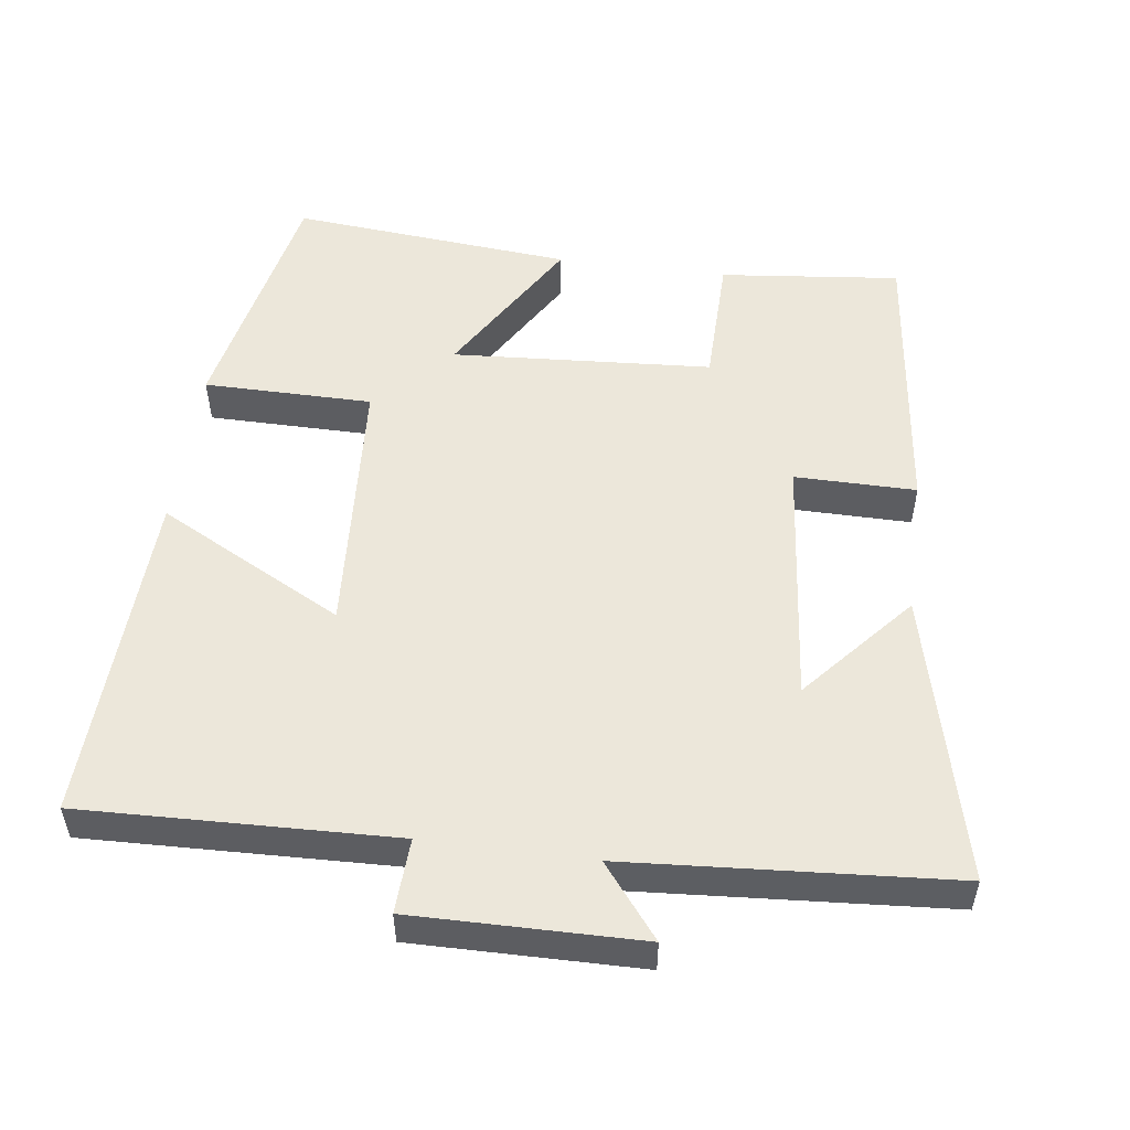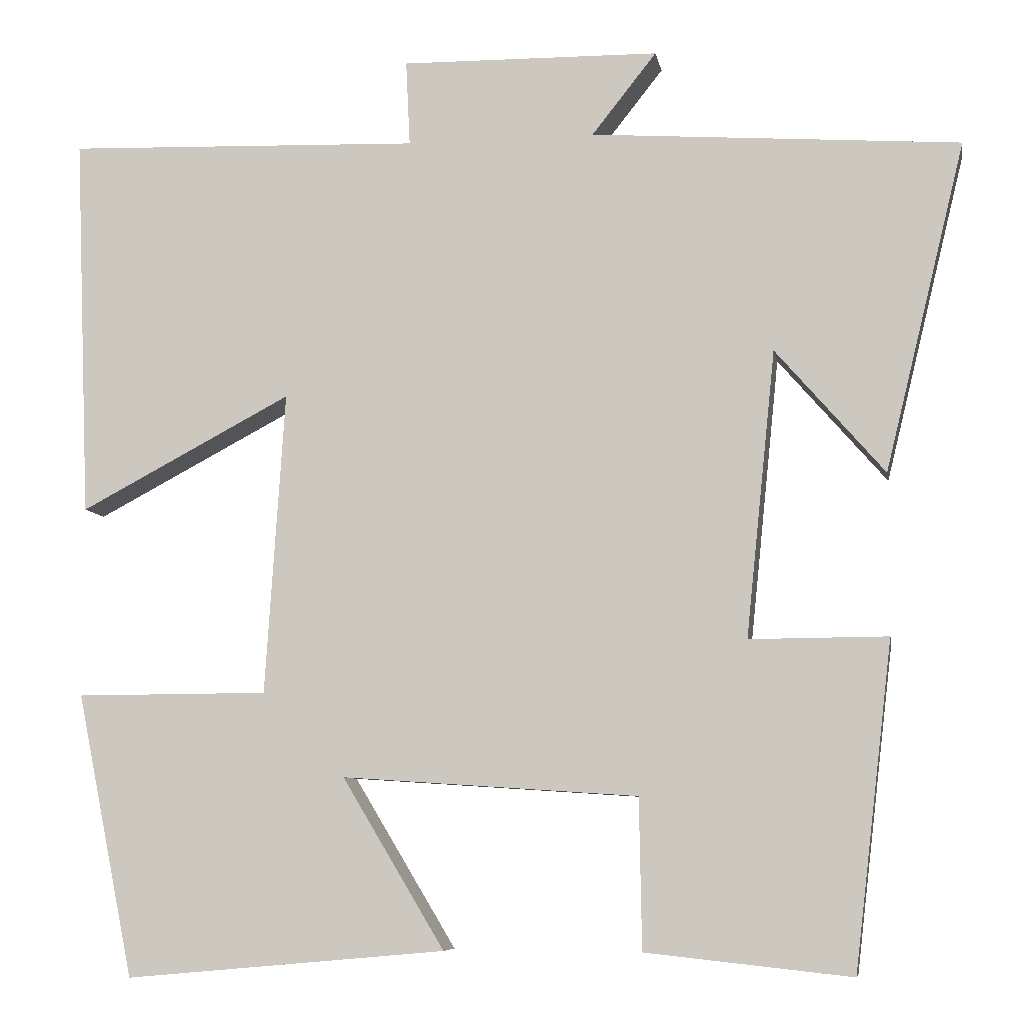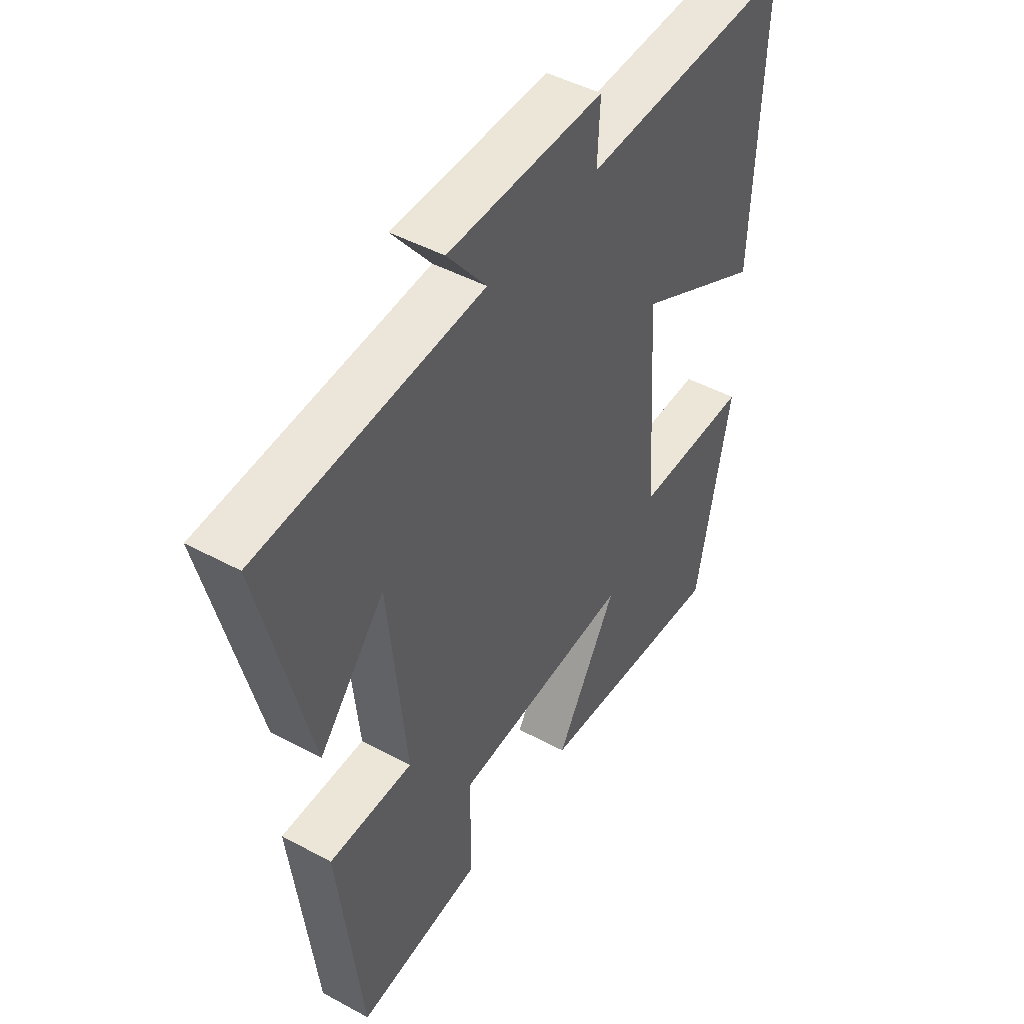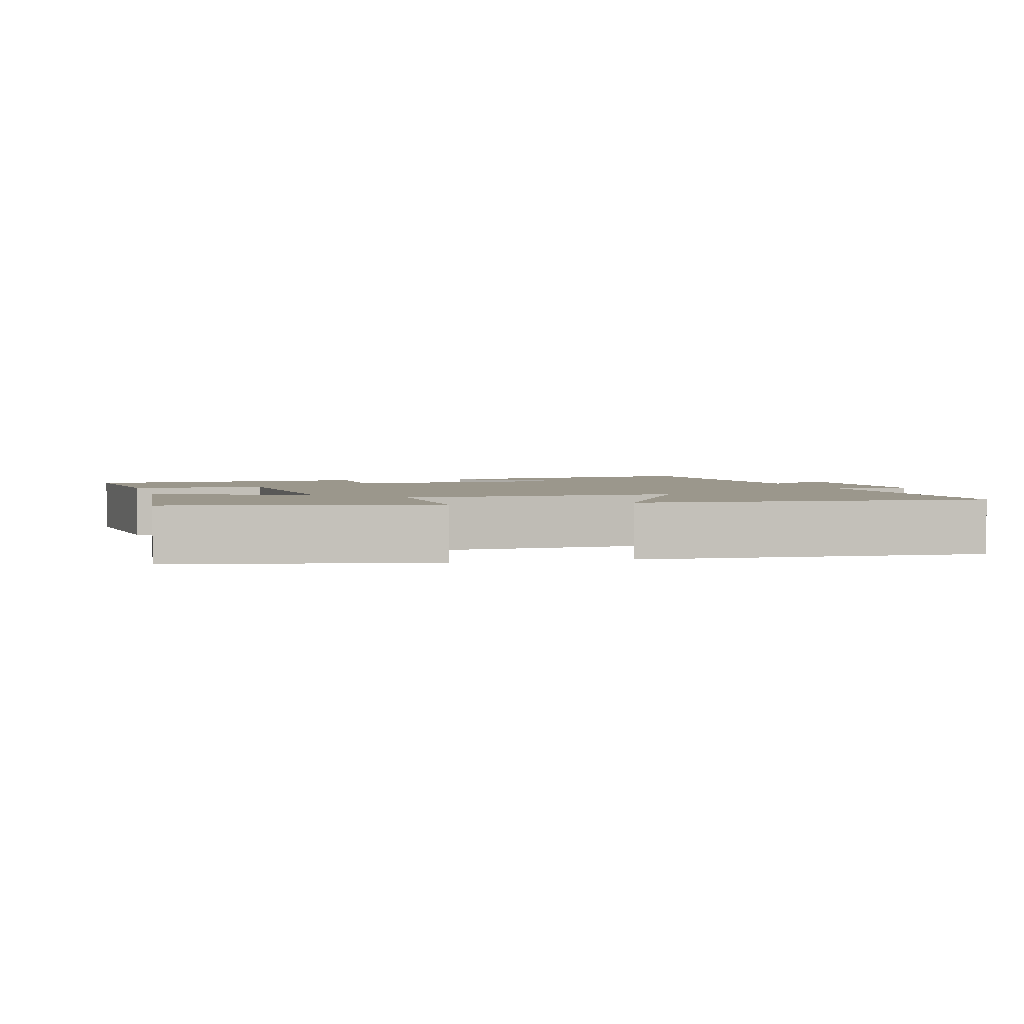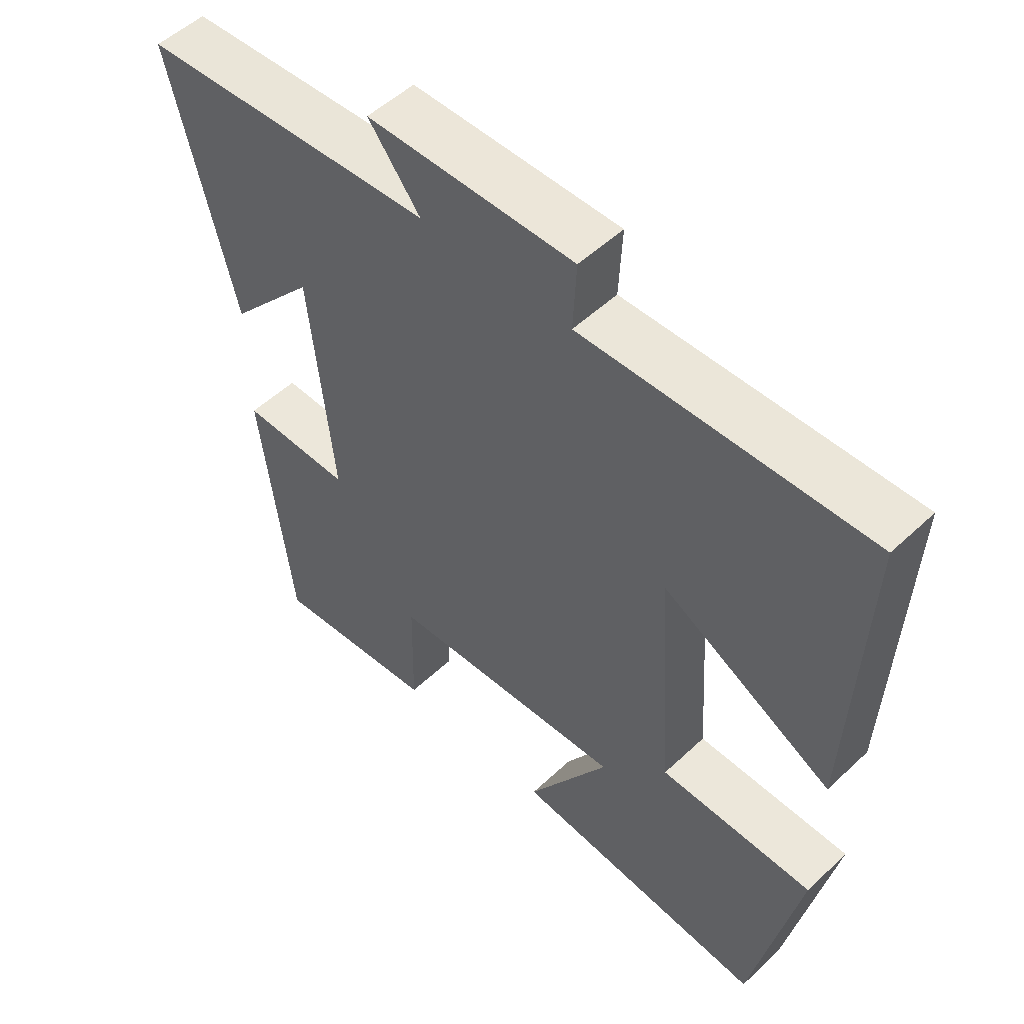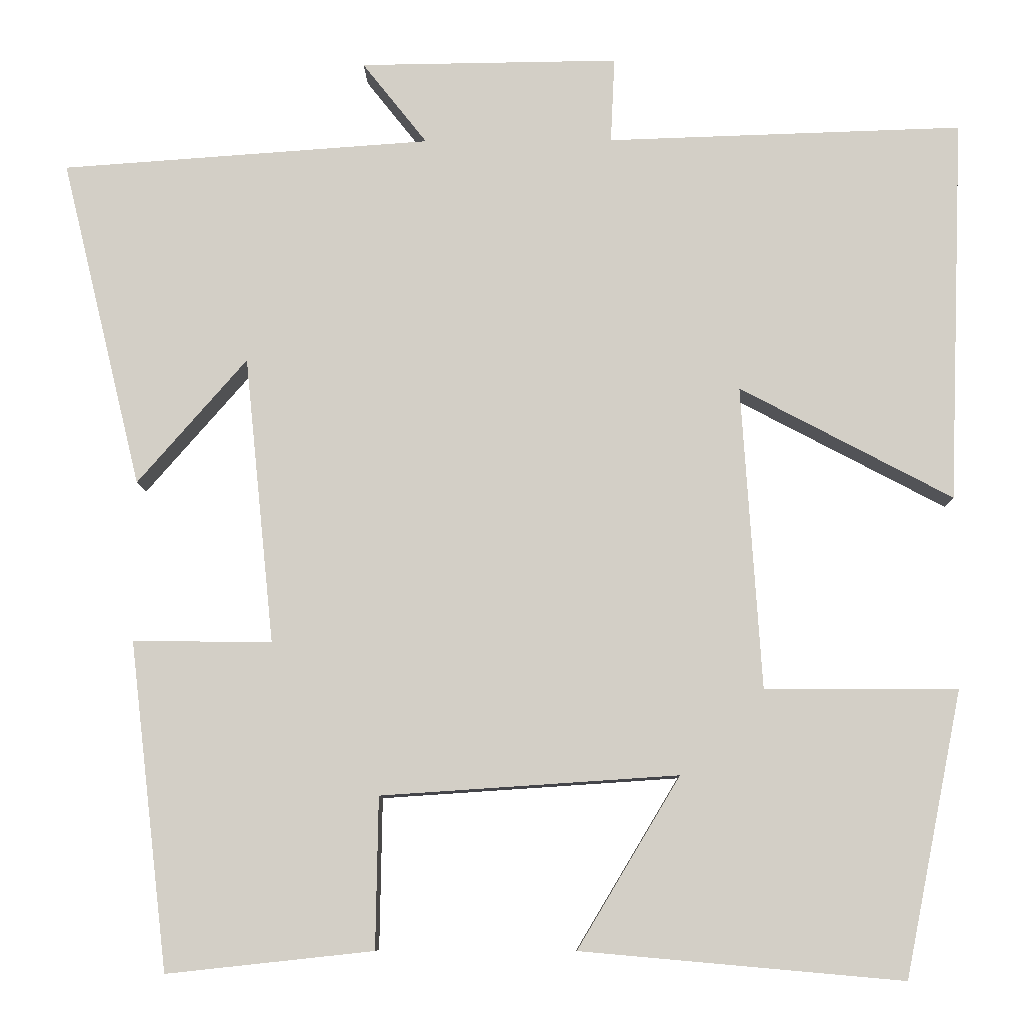
<metadata>
{"format":"obj","ext":"obj","renderer":"f3d","projection":"perspective","resolution":1024,"background":"white","views":[{"elev":52.5,"azim":7.6,"up":"+Y"},{"elev":-7.6,"azim":9.7,"up":"+Z"},{"elev":46.3,"azim":121.7,"up":"+Z"},{"elev":2.6,"azim":-105.0,"up":"+Y"},{"elev":52.5,"azim":-135.2,"up":"+Z"},{"elev":-9.1,"azim":-179.0,"up":"+Z"}]}
</metadata>
<code>
v 0.453 0.07 -0.527
v 0.202 0.07 -0.5
v 0.199 0.07 -0.316
v -0.163 0.07 -0.292
v -0.038 0.07 -0.5
v -0.43 0.07 -0.535
v -0.5 0.07 -0.189
v -0.265 0.07 -0.188
v -0.241 0.07 0.182
v -0.5 0.07 0.045
v -0.519 0.07 0.514
v -0.085 0.07 0.5
v -0.09 0.07 0.604
v 0.226 0.07 0.6
v 0.147 0.07 0.5
v 0.598 0.07 0.468
v 0.5 0.07 0.067
v 0.367 0.07 0.22
v 0.331 0.07 -0.13
v 0.5 0.07 -0.129
v 0.453 0 -0.527
v 0.202 0 -0.5
v 0.199 0 -0.316
v -0.163 0 -0.292
v -0.038 0 -0.5
v -0.43 0 -0.535
v -0.5 0 -0.189
v -0.265 0 -0.188
v -0.241 0 0.182
v -0.5 0 0.045
v -0.519 0 0.514
v -0.085 0 0.5
v -0.09 0 0.604
v 0.226 0 0.6
v 0.147 0 0.5
v 0.598 0 0.468
v 0.5 0 0.067
v 0.367 0 0.22
v 0.331 0 -0.13
v 0.5 0 -0.129
f 1 2 3
f 20 1 3
f 19 20 3
f 18 19 3 4
f 15 16 17 18
f 15 18 4
f 12 13 14 15
f 12 15 4
f 9 10 11 12
f 8 9 12 4
f 6 7 8
f 5 6 8
f 4 5 8
f 23 22 21
f 23 21 40
f 23 40 39
f 24 23 39 38
f 38 37 36 35
f 24 38 35
f 35 34 33 32
f 24 35 32
f 32 31 30 29
f 24 32 29 28
f 28 27 26
f 28 26 25
f 28 25 24
f 1 21 22 2
f 2 22 23 3
f 3 23 24 4
f 4 24 25 5
f 5 25 26 6
f 6 26 27 7
f 7 27 28 8
f 8 28 29 9
f 9 29 30 10
f 10 30 31 11
f 11 31 32 12
f 12 32 33 13
f 13 33 34 14
f 14 34 35 15
f 15 35 36 16
f 16 36 37 17
f 17 37 38 18
f 18 38 39 19
f 19 39 40 20
f 20 40 21 1

</code>
